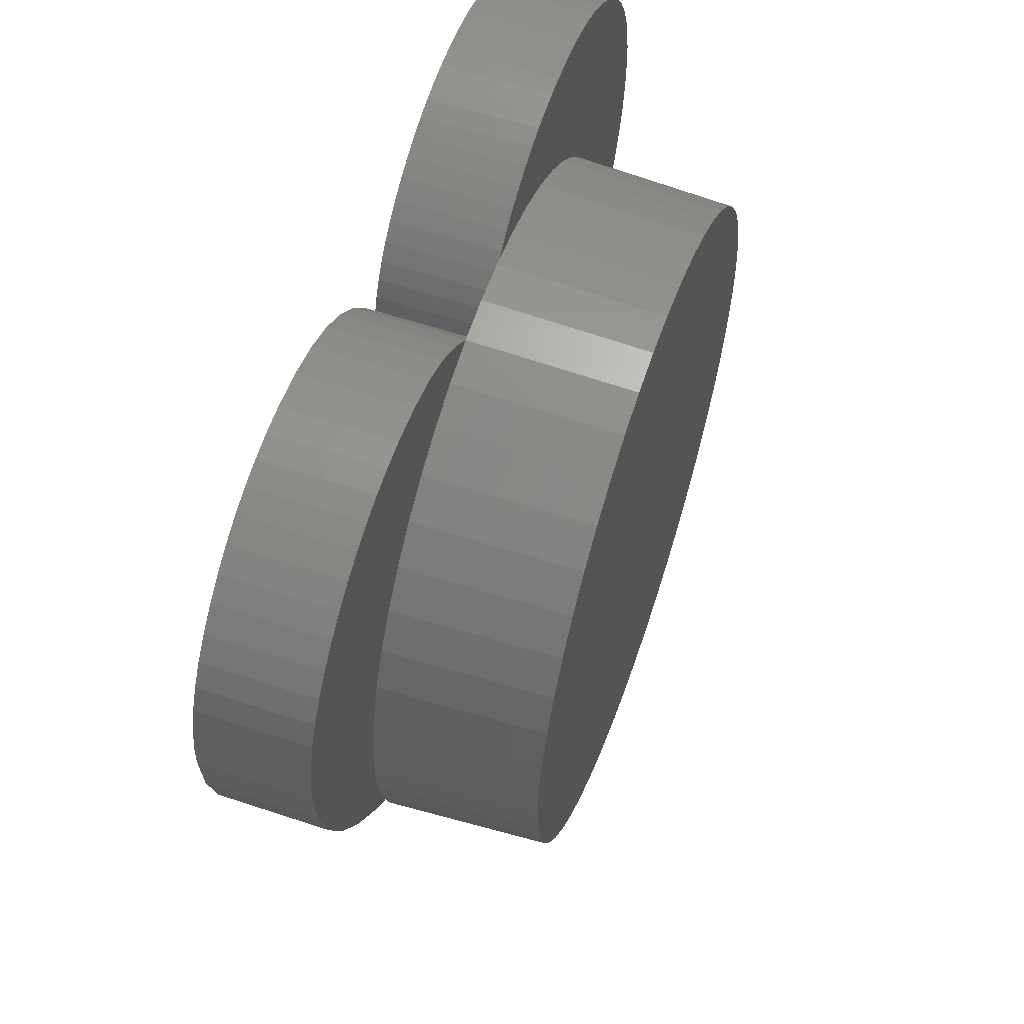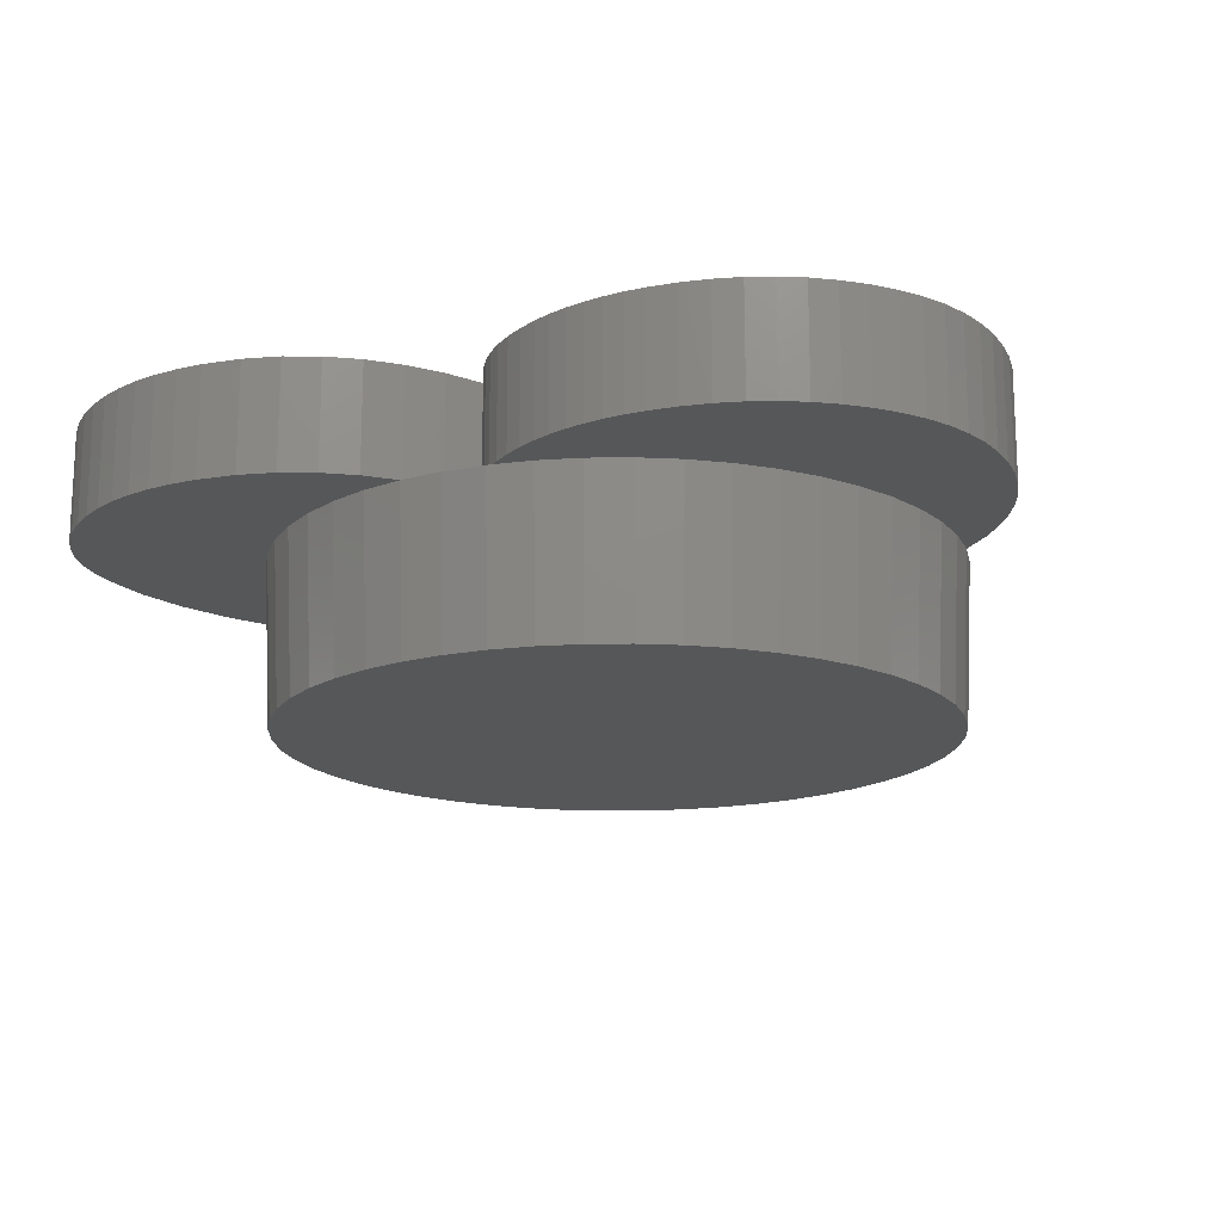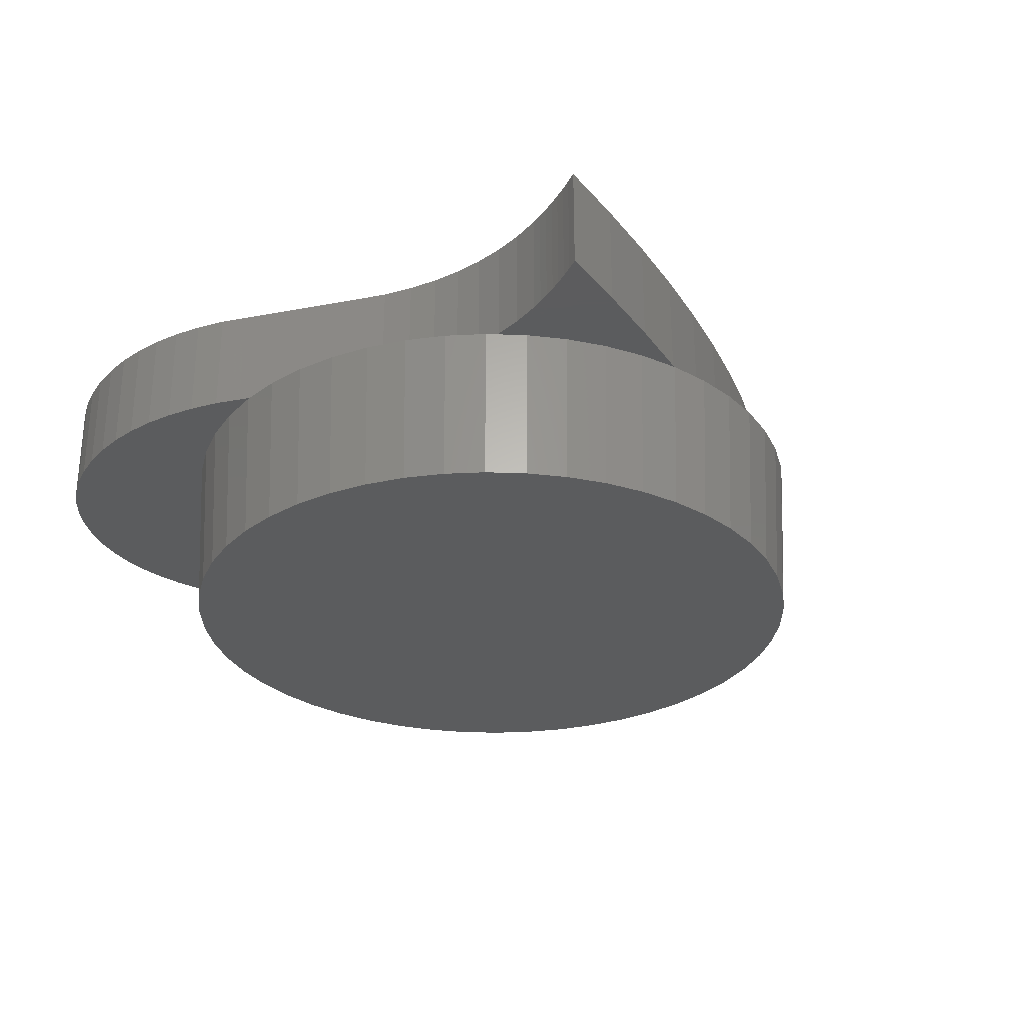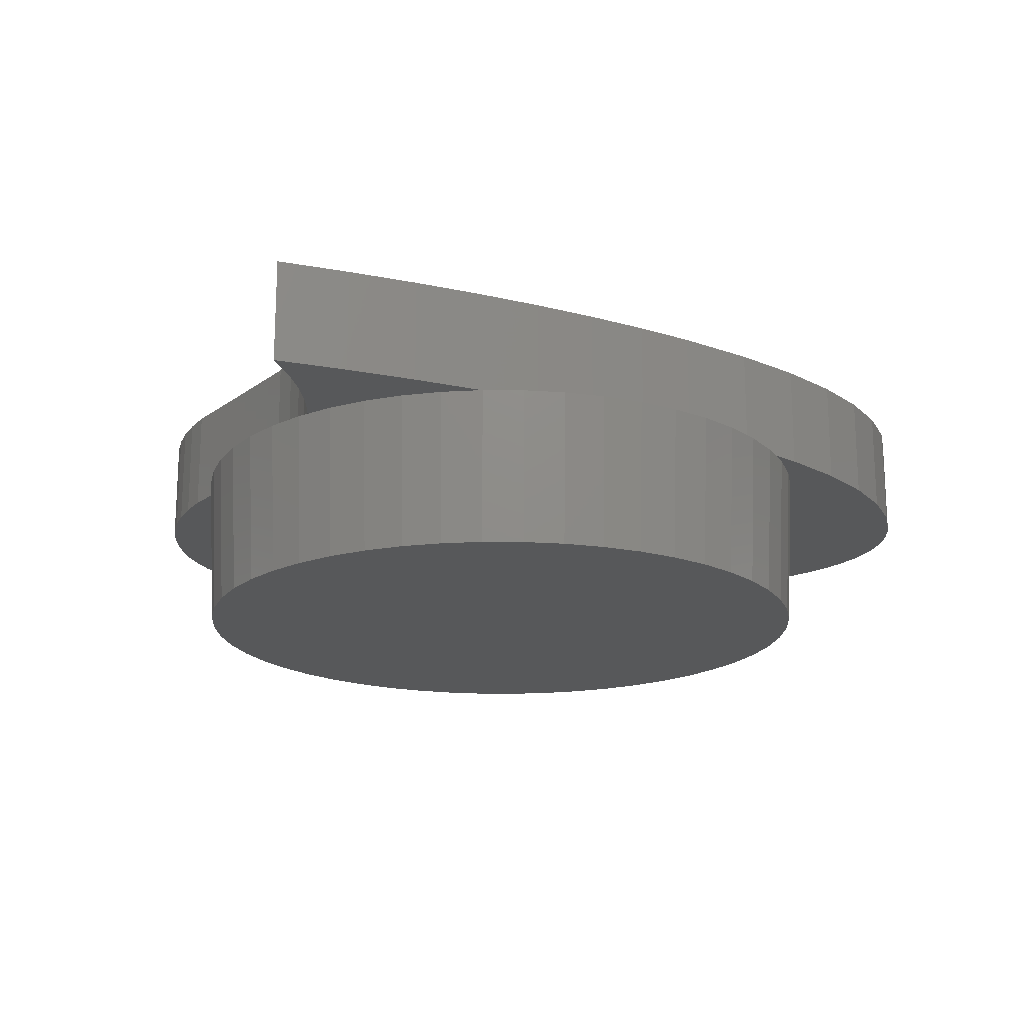
<metadata>
{"format":"stl","ext":"stl","renderer":"f3d","projection":"perspective","resolution":1024,"background":"white","views":[{"elev":58.6,"azim":109.0,"up":"+Y"},{"elev":-16.6,"azim":-157.0,"up":"+Z"},{"elev":-29.1,"azim":-31.8,"up":"+Z"},{"elev":-18.3,"azim":6.5,"up":"+Z"}]}
</metadata>
<code>
# stl→obj: 288 verts, 572 faces
v 6.175 0 -3
v 6.126 0.7739 -3
v 6.325 0 0
v -0.3877 -6.163 -3
v 0.3748 -6.313 0
v -0.3971 -6.313 0
v 0.3877 -6.163 -3
v 0.3971 -6.313 0
v 6.275 -0.7927 0
v 6.126 -0.7739 -3
v -6.126 -0.7739 -3
v -6.325 0 0
v -6.175 0 -3
v 1.157 6.066 -3
v 0.3877 6.163 -3
v 0.3971 6.313 0
v 5.741 2.273 -3
v 5.543 3.047 0
v 5.881 2.328 0
v 4.611 -4.33 0
v 4.032 -4.873 0
v 4.501 -4.227 -3
v 1.955 -6.015 0
v 1.157 -6.066 -3
v 1.908 -5.873 -3
v -6.126 0.7739 -3
v -6.275 0.7927 0
v 4.501 4.227 -3
v 4.032 4.873 0
v 4.611 4.33 0
v 6.126 1.573 0
v 6.275 0.7927 0
v 5.881 -2.328 0
v 5.543 -3.047 0
v 5.741 -2.273 -3
v 4.996 -3.63 -3
v 2.693 -5.723 0
v 2.629 -5.587 -3
v -4.611 -4.33 0
v -4.996 -3.63 -3
v -4.501 -4.227 -3
v -4.032 -4.873 0
v -5.741 2.273 -3
v -5.881 2.328 0
v -5.543 3.047 0
v 7.194 -0.526 0
v 6.394 -1.544 0
v 6.126 -1.573 0
v 6.002 -1.955 0
v 8.614 3.488 0
v 8.525 2.493 0
v 8.586 3.967 0
v 8.503 4.424 0
v 8.259 1.493 0
v 8.363 4.86 0
v 7.815 0.4862 0
v 5.117 3.718 0
v 8.168 5.274 0
v 7.917 5.666 0
v 7.61 6.036 0
v 7.247 6.385 0
v 6.866 6.684 0
v 6.468 6.938 0
v 6.051 7.145 0
v 5.617 7.306 0
v 5.166 7.421 0
v 4.696 7.49 0
v 3.389 5.34 0
v 4.209 7.513 0
v 3.497 7.46 0
v 2.693 5.723 0
v 2.836 7.302 0
v 2.227 7.037 0
v 1.955 6.015 0
v 1.669 6.667 0
v 1.186 6.213 0
v 1.185 6.213 0
v 1.162 6.19 0
v 0.7069 5.608 0
v 0.04533 5.56 0
v 0.1921 5.249 0
v 0.3031 4.92 0
v -0.1373 5.852 0
v -0.3558 6.127 0
v -0.3971 6.313 0
v -0.5244 6.296 0
v 5.418 -2.568 0
v 4.263 -3.597 0
v 5.117 -3.718 0
v 3.369 -4.306 0
v 3.389 -5.34 0
v 2.415 -4.999 0
v 1.402 -5.677 0
v 1.185 -6.213 0
v -3.317 -4.94 0
v -3.389 -5.34 0
v -3.194 -5.447 0
v -3.5 -4.416 0
v -3.735 -3.908 0
v -4.023 -3.414 0
v -5.117 -3.718 0
v -4.362 -2.935 0
v -5.543 -3.047 0
v -4.704 -2.557 0
v -5.045 -2.18 0
v -5.881 -2.328 0
v -5.387 -1.802 0
v -6.126 -1.573 0
v -5.73 -1.426 0
v -6.073 -1.05 0
v -6.267 -0.8379 0
v -6.416 -0.6739 0
v -6.275 -0.7927 0
v -7.1 0.1664 0
v -6.76 -0.2986 0
v -7.387 0.6438 0
v -7.623 1.134 0
v -7.805 1.636 0
v -7.936 2.151 0
v -8.014 2.678 0
v -8.041 3.217 0
v -8.015 3.74 0
v -7.937 4.235 0
v -6.777 6.304 0
v -6.403 6.625 0
v -7.112 5.944 0
v -7.396 5.558 0
v -7.628 5.144 0
v -7.808 4.703 0
v -1.185 6.213 0
v -0.6103 6.383 0
v -0.9005 6.621 0
v -1.227 6.841 0
v -1.547 7.019 0
v -1.955 6.015 0
v -1.874 7.17 0
v -2.209 7.294 0
v -2.552 7.39 0
v -2.693 5.723 0
v -2.902 7.458 0
v -3.259 7.5 0
v -3.625 7.513 0
v -3.389 5.34 0
v -4.652 7.415 0
v -4.032 4.873 0
v -4.151 7.489 0
v -6.003 6.896 0
v -4.611 4.33 0
v -5.117 3.718 0
v -5.128 7.291 0
v -5.578 7.118 0
v -6.126 1.573 0
v 0.329 -6.341 0
v -0.8029 -6.989 0
v -1.185 -6.213 0
v -1.994 -7.622 0
v -1.955 -6.015 0
v -3.085 -6.827 0
v -3.082 -6.602 0
v -2.693 -5.723 0
v -3.095 -7.055 0
v -3.112 -7.286 0
v -3.135 -7.52 0
v -3.165 -7.757 0
v -3.202 -7.997 0
v -3.245 -8.241 0
v -3.108 -6.033 0
v -3.187 -5.479 0
v -0.3877 6.163 -3
v -3.936 4.758 -3
v -4.501 4.227 -3
v 1.908 5.873 -3
v 2.629 5.587 -3
v 4.996 3.63 -3
v 5.981 -1.536 -3
v 5.411 -2.975 -3
v 3.309 -5.214 -3
v -2.629 -5.587 -3
v -5.411 -2.975 -3
v -5.981 1.536 -3
v -2.629 5.587 -3
v -5.411 2.975 -3
v -4.996 3.63 -3
v 5.411 2.975 -3
v 3.936 -4.758 -3
v 5.981 1.536 -3
v 3.936 4.758 -3
v 3.309 5.214 -3
v -1.157 -6.066 -3
v -1.157 6.066 -3
v -1.908 -5.873 -3
v -1.908 5.873 -3
v -3.309 -5.214 -3
v -3.309 5.214 -3
v -3.936 -4.758 -3
v -5.741 -2.273 -3
v -5.981 -1.536 -3
v -0.8029 -6.989 2
v -3.108 -6.033 2
v -3.082 -6.602 2
v 0.3031 4.92 2
v -3.187 -5.479 2
v -3.625 7.513 2
v -3.259 7.5 2
v -3.317 -4.94 2
v -3.5 -4.416 2
v -8.014 2.678 2
v -3.735 -3.908 2
v -4.023 -3.414 2
v -4.151 7.489 2
v -4.362 -2.935 2
v -8.041 3.217 2
v -4.652 7.415 2
v -4.704 -2.557 2
v -5.045 -2.18 2
v -5.128 7.291 2
v -5.387 -1.802 2
v -5.578 7.118 2
v -5.73 -1.426 2
v -6.003 6.896 2
v -6.073 -1.05 2
v -6.403 6.625 2
v -6.416 -0.6739 2
v -6.76 -0.2986 2
v -8.015 3.74 2
v -6.777 6.304 2
v -7.1 0.1664 2
v -7.112 5.944 2
v -7.387 0.6438 2
v -7.396 5.558 2
v -7.623 1.134 2
v -7.628 5.144 2
v -7.805 1.636 2
v -7.808 4.703 2
v -7.936 2.151 2
v -7.937 4.235 2
v 7.61 6.036 2
v 8.614 3.488 2
v 8.586 3.967 2
v 8.503 4.424 2
v 8.363 4.86 2
v 7.247 6.385 2
v 7.917 5.666 2
v 8.168 5.274 2
v 8.525 2.493 2
v 6.866 6.684 2
v 6.468 6.938 2
v 6.051 7.145 2
v 8.259 1.493 2
v 0.7069 5.608 2
v 5.617 7.306 2
v 7.815 0.4862 2
v 7.194 -0.526 2
v 5.166 7.421 2
v 6.394 -1.544 2
v 4.696 7.49 2
v 5.418 -2.568 2
v 4.209 7.513 2
v 1.162 6.19 2
v 3.497 7.46 2
v 4.263 -3.597 2
v 2.836 7.302 2
v 3.369 -4.306 2
v 2.227 7.037 2
v 1.669 6.667 2
v 2.415 -4.999 2
v 1.402 -5.677 2
v -0.9005 6.621 2
v 0.1921 5.249 2
v 0.04533 5.56 2
v -0.1373 5.852 2
v -0.3558 6.127 2
v -0.6103 6.383 2
v 0.329 -6.341 2
v -1.227 6.841 2
v -1.547 7.019 2
v -1.874 7.17 2
v -2.209 7.294 2
v -2.902 7.458 2
v -2.552 7.39 2
v -1.994 -7.622 2
v -3.085 -6.827 2
v -3.095 -7.055 2
v -3.112 -7.286 2
v -3.135 -7.52 2
v -3.165 -7.757 2
v -3.202 -7.997 2
v -3.245 -8.241 2
f 1 2 3
f 4 5 6
f 7 5 4
f 5 7 8
f 9 10 3
f 11 12 13
f 14 15 16
f 17 18 19
f 20 21 22
f 23 24 25
f 26 12 27
f 28 29 30
f 2 31 32
f 33 34 35
f 20 22 36
f 37 23 38
f 39 40 41
f 42 39 41
f 43 44 45
f 46 9 3
f 47 48 9
f 48 47 49
f 19 50 51
f 18 50 19
f 52 18 53
f 31 51 54
f 50 18 52
f 53 18 55
f 31 54 56
f 57 55 18
f 55 57 58
f 3 56 46
f 51 31 19
f 58 57 59
f 9 46 47
f 56 3 32
f 56 32 31
f 59 57 60
f 60 57 61
f 30 61 57
f 61 30 62
f 62 30 63
f 63 30 64
f 29 64 30
f 64 29 65
f 65 29 66
f 66 29 67
f 68 67 29
f 67 68 69
f 69 68 70
f 71 70 68
f 70 71 72
f 71 73 72
f 74 73 71
f 74 75 73
f 75 74 76
f 77 78 76
f 16 78 77
f 16 79 78
f 80 79 16
f 79 81 82
f 79 80 81
f 16 83 80
f 16 84 83
f 85 84 16
f 84 85 86
f 87 33 49
f 33 87 34
f 88 34 87
f 34 88 89
f 89 88 20
f 90 20 88
f 20 90 21
f 21 90 91
f 92 91 90
f 91 92 37
f 92 23 37
f 93 23 92
f 93 94 23
f 93 8 94
f 8 93 5
f 95 96 97
f 42 95 98
f 42 98 99
f 39 99 100
f 95 42 96
f 101 100 102
f 99 39 42
f 103 102 104
f 103 104 105
f 100 101 39
f 106 105 107
f 102 103 101
f 108 107 109
f 105 106 103
f 108 109 110
f 107 108 106
f 108 110 111
f 112 113 111
f 112 12 113
f 114 12 115
f 12 114 27
f 116 27 114
f 117 27 116
f 118 27 117
f 119 27 118
f 120 27 119
f 121 27 120
f 122 27 121
f 123 27 122
f 27 124 125
f 27 126 124
f 27 127 126
f 27 128 127
f 27 123 129
f 27 129 128
f 130 131 86
f 131 130 132
f 130 133 132
f 130 134 133
f 135 134 130
f 134 135 136
f 135 137 136
f 135 138 137
f 139 138 135
f 139 140 138
f 139 141 140
f 142 139 143
f 139 142 141
f 144 143 145
f 143 146 142
f 147 145 148
f 143 144 146
f 125 148 149
f 145 150 144
f 125 149 45
f 145 151 150
f 125 45 44
f 145 147 151
f 125 44 152
f 125 152 27
f 115 12 112
f 148 125 147
f 153 6 5
f 154 6 153
f 154 155 6
f 156 155 154
f 155 156 157
f 158 157 156
f 157 159 160
f 157 158 159
f 156 161 158
f 156 162 161
f 156 163 162
f 156 164 163
f 156 165 164
f 165 156 166
f 167 160 159
f 168 160 167
f 160 168 97
f 15 85 16
f 85 15 169
f 170 171 145
f 172 14 74
f 173 74 71
f 174 30 57
f 3 2 32
f 9 48 10
f 48 175 10
f 48 35 175
f 49 35 48
f 35 49 33
f 34 36 176
f 91 177 21
f 91 38 177
f 178 97 96
f 97 178 160
f 40 103 179
f 26 27 152
f 180 26 152
f 181 139 135
f 180 152 43
f 43 152 44
f 182 45 183
f 14 76 74
f 76 14 77
f 14 16 77
f 68 173 71
f 173 172 74
f 31 17 19
f 18 174 57
f 17 184 18
f 3 10 1
f 89 20 36
f 89 36 34
f 34 176 35
f 23 25 38
f 94 8 24
f 94 24 23
f 8 7 24
f 37 38 91
f 21 177 185
f 10 2 1
f 175 2 10
f 175 186 2
f 35 186 175
f 35 17 186
f 176 17 35
f 176 184 17
f 36 184 176
f 36 174 184
f 22 174 36
f 22 28 174
f 185 28 22
f 185 187 28
f 177 187 185
f 177 188 187
f 38 188 177
f 38 173 188
f 25 173 38
f 25 172 173
f 24 172 25
f 24 14 172
f 7 14 24
f 7 15 14
f 4 15 7
f 4 169 15
f 189 169 4
f 189 190 169
f 191 190 189
f 191 192 190
f 178 192 191
f 178 181 192
f 193 181 178
f 193 194 181
f 195 194 193
f 195 170 194
f 41 170 195
f 41 171 170
f 40 171 41
f 40 183 171
f 179 183 40
f 179 182 183
f 196 182 179
f 196 43 182
f 197 43 196
f 197 180 43
f 11 180 197
f 11 26 180
f 26 11 13
f 157 160 178
f 42 41 195
f 103 106 196
f 106 108 196
f 108 11 197
f 169 190 85
f 192 135 190
f 181 143 139
f 13 12 26
f 183 149 148
f 183 45 149
f 171 183 148
f 171 148 145
f 182 43 45
f 188 173 68
f 29 188 68
f 174 28 30
f 186 17 31
f 2 186 31
f 21 185 22
f 11 111 113
f 111 11 108
f 113 12 11
f 178 96 193
f 189 157 191
f 96 42 193
f 193 42 195
f 101 103 40
f 39 101 40
f 103 196 179
f 190 86 85
f 86 190 130
f 190 135 130
f 194 145 143
f 194 143 181
f 187 188 29
f 28 187 29
f 184 174 18
f 196 108 197
f 6 189 4
f 192 181 135
f 170 145 194
f 155 157 189
f 6 155 189
f 157 178 191
f 198 199 200
f 201 202 199
f 203 201 204
f 201 205 202
f 201 206 205
f 207 201 203
f 201 208 206
f 201 209 208
f 207 203 210
f 201 211 209
f 212 210 213
f 201 214 211
f 201 215 214
f 212 213 216
f 201 217 215
f 212 216 218
f 201 219 217
f 212 218 220
f 201 221 219
f 212 220 222
f 201 223 221
f 201 224 223
f 225 222 226
f 201 227 224
f 225 226 228
f 201 229 227
f 225 228 230
f 201 231 229
f 225 230 232
f 201 233 231
f 225 232 234
f 201 235 233
f 225 234 236
f 201 207 235
f 222 225 212
f 210 212 207
f 237 238 239
f 237 239 240
f 237 240 241
f 242 238 237
f 243 241 244
f 237 241 243
f 238 242 245
f 246 245 242
f 247 245 246
f 248 245 247
f 201 249 250
f 251 245 248
f 252 201 253
f 254 245 251
f 245 250 249
f 253 201 255
f 245 254 250
f 250 254 256
f 255 201 257
f 250 256 258
f 259 258 260
f 257 201 261
f 259 260 262
f 261 201 263
f 259 262 264
f 259 264 265
f 263 201 266
f 258 259 250
f 249 201 252
f 266 201 267
f 199 267 201
f 268 201 269
f 268 269 270
f 268 270 271
f 268 271 272
f 268 272 273
f 199 274 267
f 201 268 275
f 201 275 276
f 201 276 277
f 278 201 277
f 199 198 274
f 201 278 279
f 279 278 280
f 204 201 279
f 198 200 281
f 282 281 200
f 283 281 282
f 284 281 283
f 285 281 284
f 286 281 285
f 287 281 286
f 281 287 288
f 156 198 281
f 198 156 154
f 154 274 198
f 274 154 153
f 5 274 153
f 274 5 267
f 267 5 93
f 93 266 267
f 266 93 92
f 92 263 266
f 263 92 90
f 90 261 263
f 261 90 88
f 88 257 261
f 257 88 87
f 255 49 47
f 257 49 255
f 49 257 87
f 255 46 253
f 46 255 47
f 253 56 252
f 56 253 46
f 252 54 249
f 54 252 56
f 249 51 245
f 51 249 54
f 245 50 238
f 50 245 51
f 238 52 239
f 52 238 50
f 239 53 240
f 53 239 52
f 240 55 241
f 55 240 53
f 241 58 244
f 58 241 55
f 244 59 243
f 59 244 58
f 243 60 237
f 60 243 59
f 60 242 237
f 242 60 61
f 61 246 242
f 246 61 62
f 62 247 246
f 247 62 63
f 63 248 247
f 248 63 64
f 64 251 248
f 251 64 65
f 65 254 251
f 254 65 66
f 66 256 254
f 256 66 67
f 67 258 256
f 258 67 69
f 69 260 258
f 260 69 70
f 70 262 260
f 262 70 72
f 72 264 262
f 264 72 73
f 73 265 264
f 265 73 75
f 76 265 75
f 265 76 259
f 259 76 78
f 79 259 78
f 259 79 250
f 82 250 79
f 250 82 201
f 201 81 269
f 81 201 82
f 269 80 270
f 80 269 81
f 270 83 271
f 83 270 80
f 271 84 272
f 84 271 83
f 273 86 131
f 272 86 273
f 86 272 84
f 131 268 273
f 268 131 132
f 132 275 268
f 275 132 133
f 133 276 275
f 276 133 134
f 134 277 276
f 277 134 136
f 136 278 277
f 278 136 137
f 137 280 278
f 280 137 138
f 138 279 280
f 279 138 140
f 140 204 279
f 204 140 141
f 141 203 204
f 203 141 142
f 142 210 203
f 210 142 146
f 146 213 210
f 213 146 144
f 144 216 213
f 216 144 150
f 150 218 216
f 218 150 151
f 151 220 218
f 220 151 147
f 147 222 220
f 222 147 125
f 125 226 222
f 226 125 124
f 126 226 124
f 226 126 228
f 127 228 126
f 228 127 230
f 128 230 127
f 230 128 232
f 129 232 128
f 232 129 234
f 123 234 129
f 234 123 236
f 122 236 123
f 236 122 225
f 121 225 122
f 225 121 212
f 120 212 121
f 212 120 207
f 119 207 120
f 207 119 235
f 118 235 119
f 235 118 233
f 117 233 118
f 233 117 231
f 116 231 117
f 231 116 229
f 114 229 116
f 229 114 227
f 115 227 114
f 227 115 224
f 112 224 115
f 224 112 223
f 111 223 112
f 221 111 110
f 111 221 223
f 109 221 110
f 221 109 219
f 107 219 109
f 219 107 217
f 105 217 107
f 217 105 215
f 104 215 105
f 215 104 214
f 102 214 104
f 214 102 211
f 100 211 102
f 211 100 209
f 99 209 100
f 209 99 208
f 98 208 99
f 208 98 206
f 95 206 98
f 206 95 205
f 97 205 95
f 202 97 168
f 97 202 205
f 167 202 168
f 202 167 199
f 159 199 167
f 199 159 200
f 158 200 159
f 200 158 282
f 161 282 158
f 282 161 283
f 162 283 161
f 283 162 284
f 163 284 162
f 284 163 285
f 164 285 163
f 285 164 286
f 165 286 164
f 286 165 287
f 166 287 165
f 287 166 288
f 166 281 288
f 281 166 156

</code>
